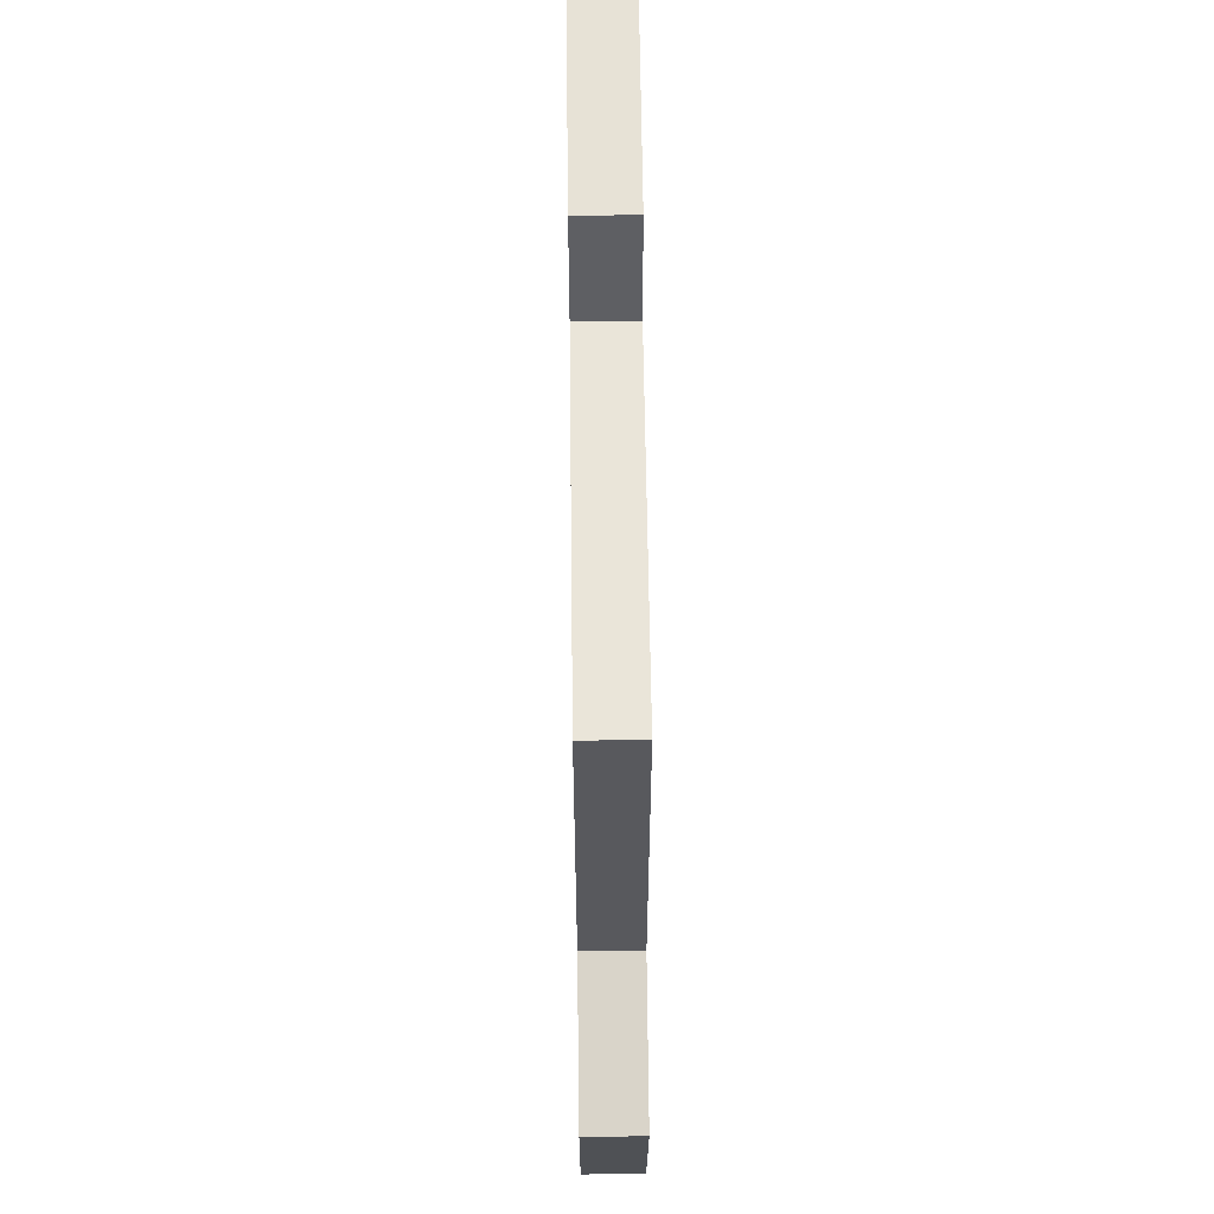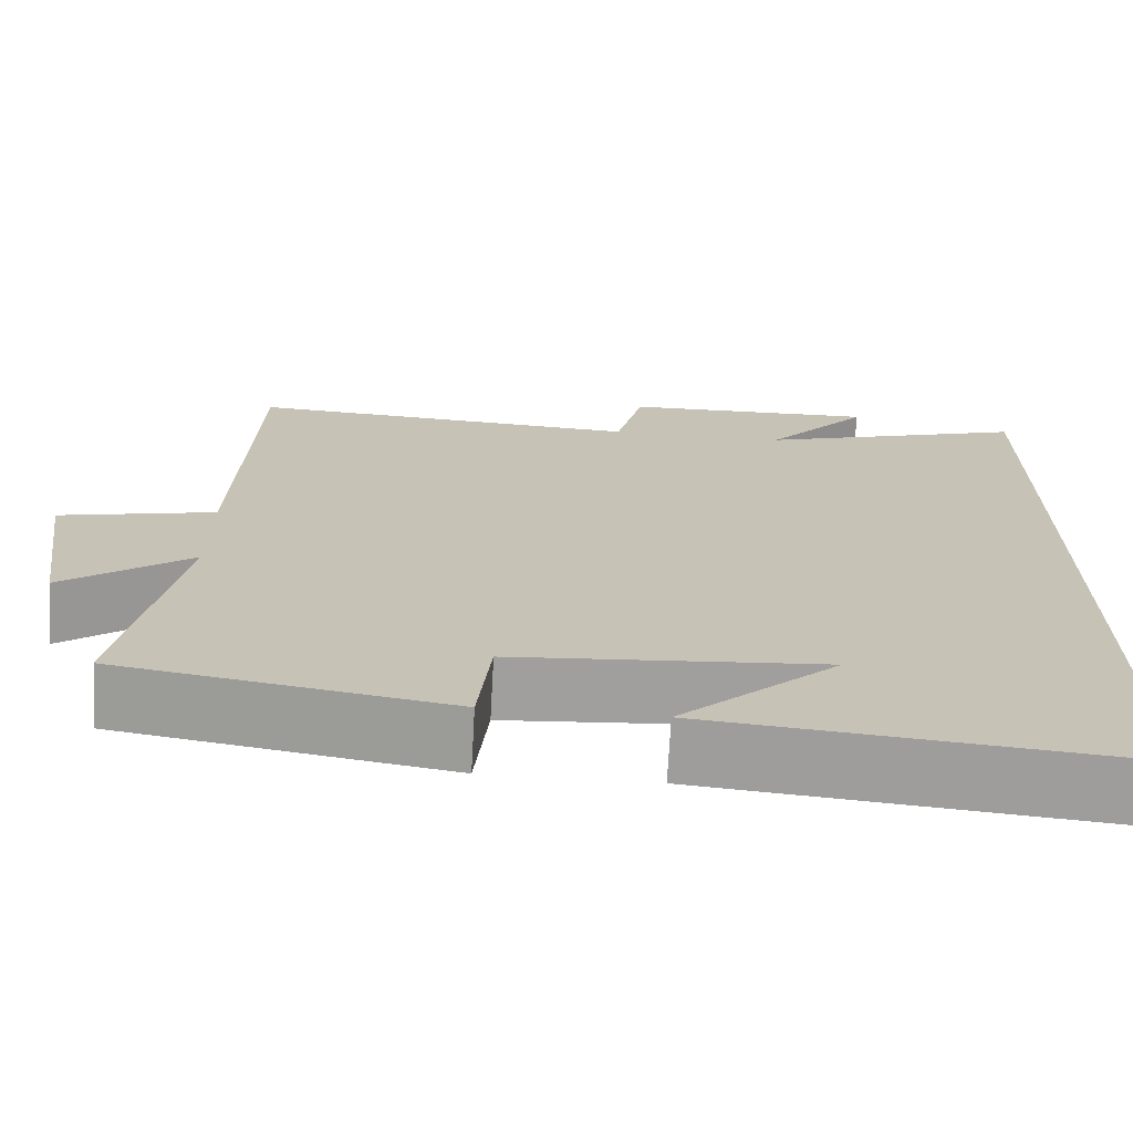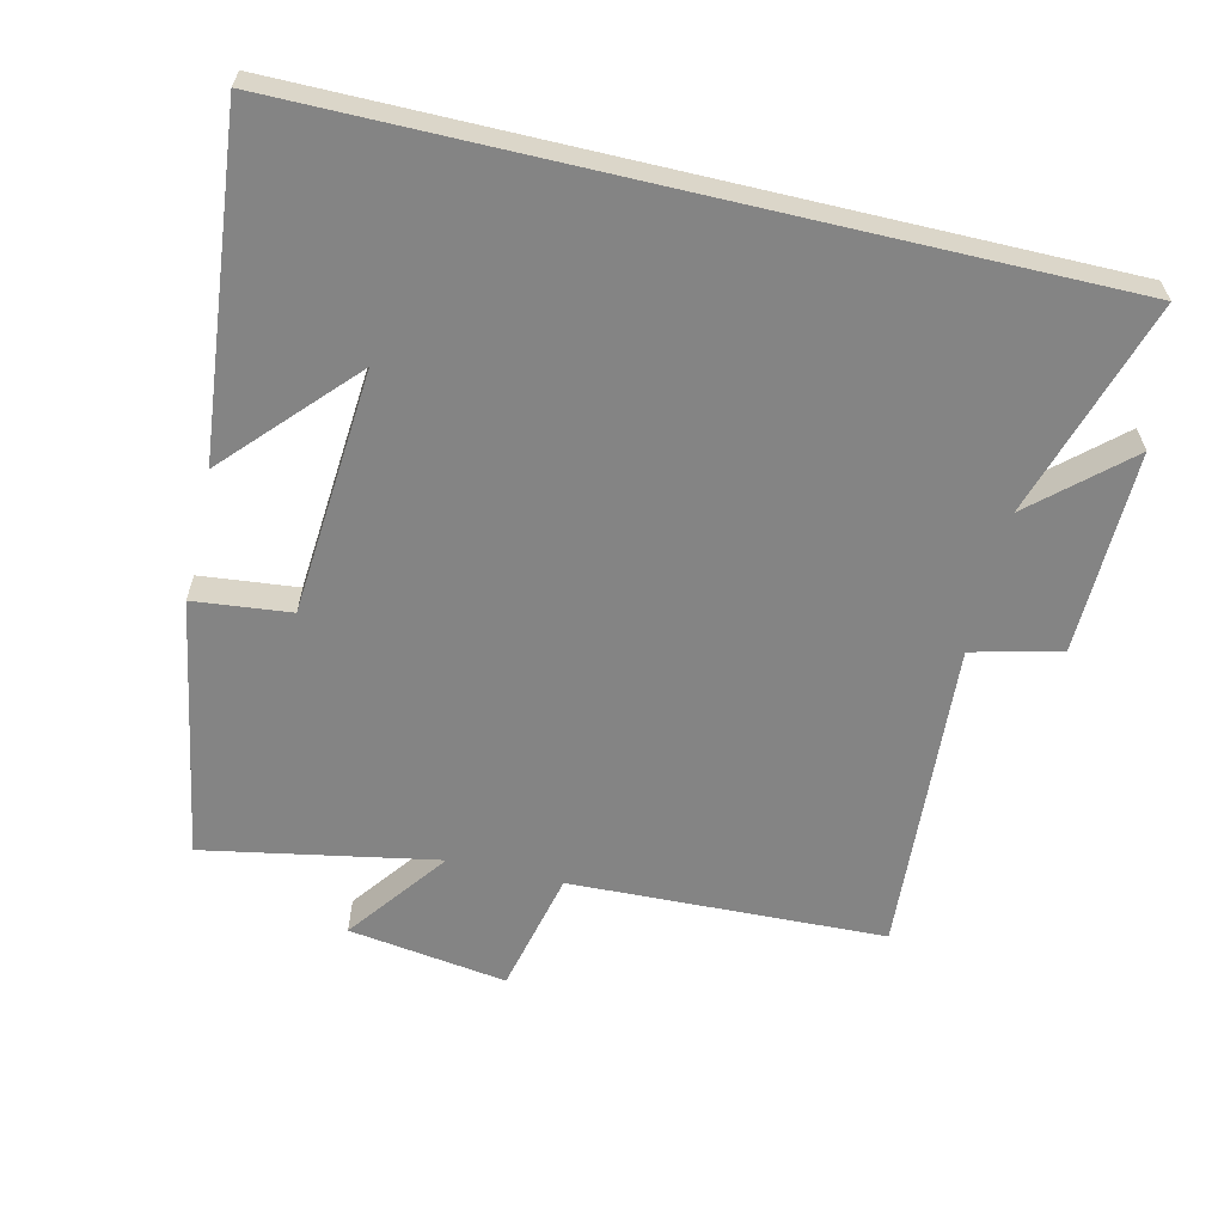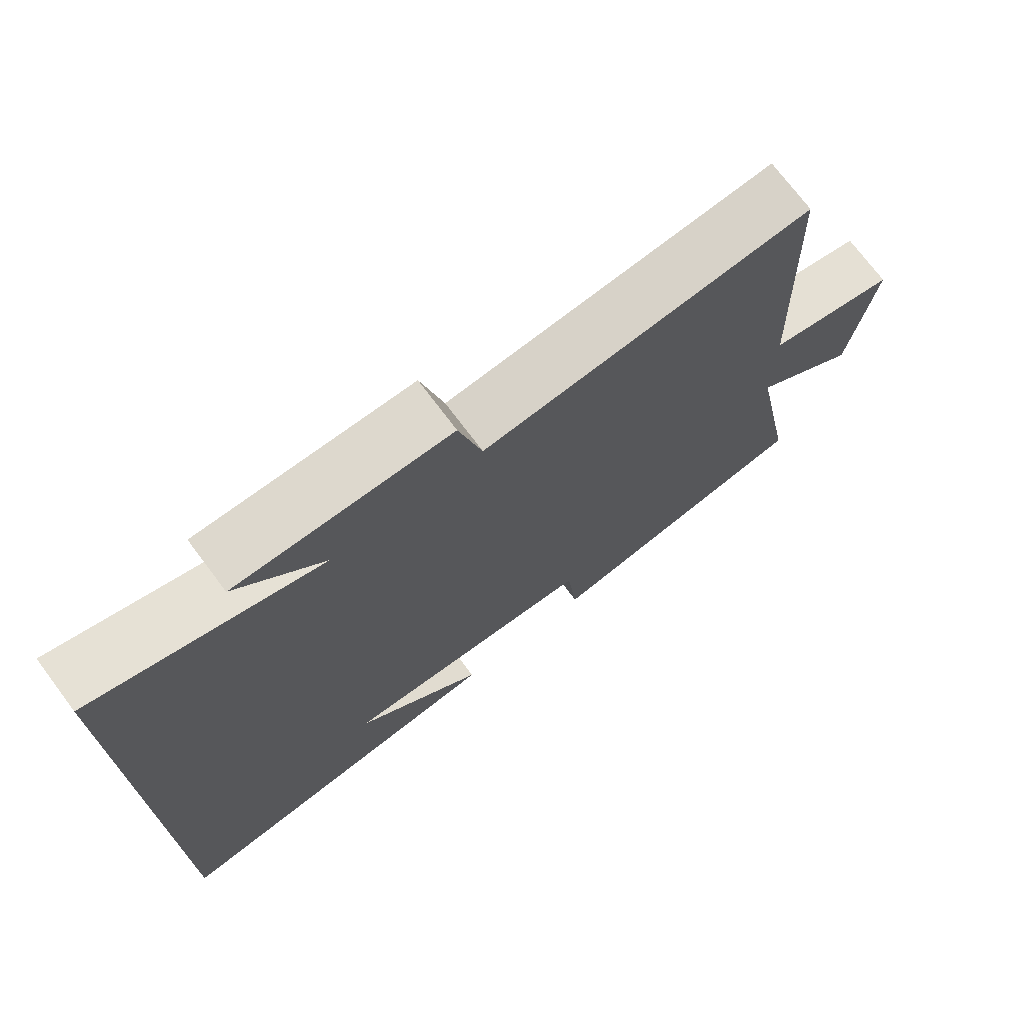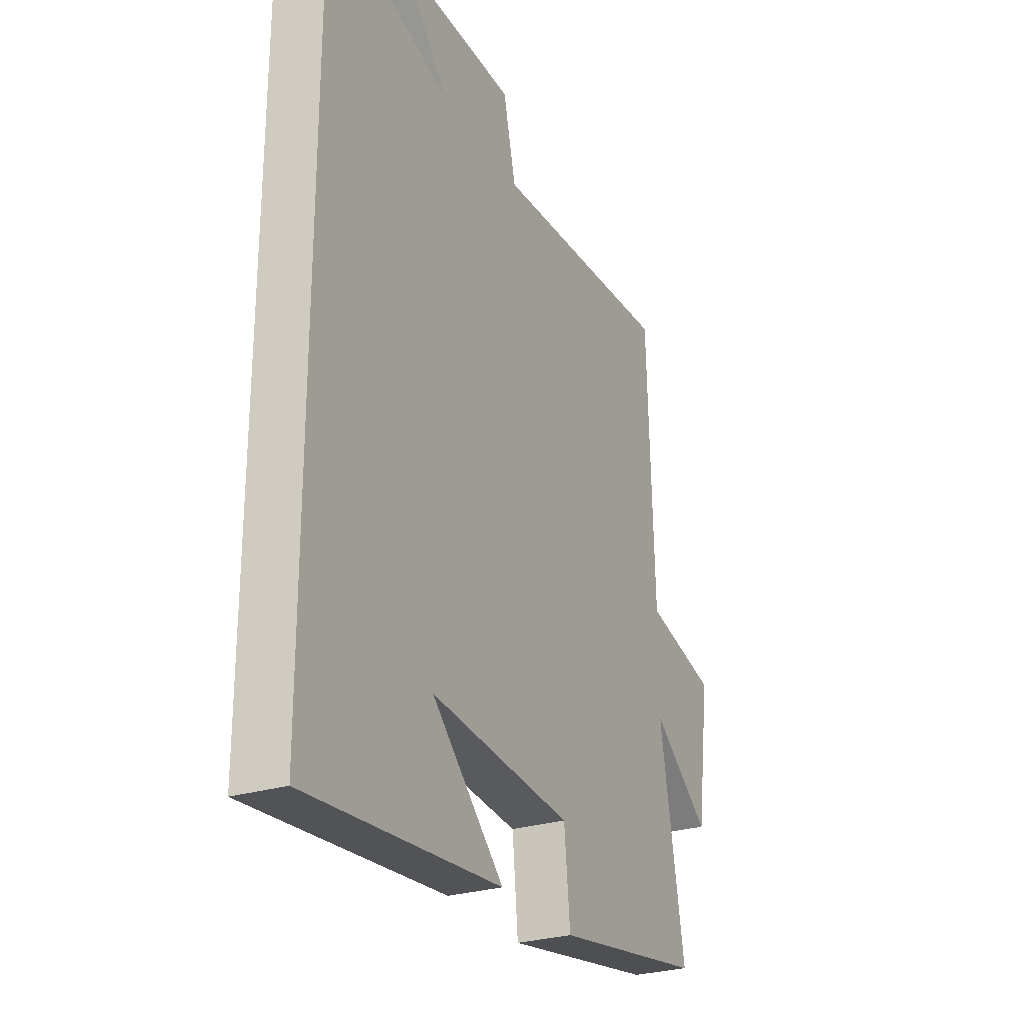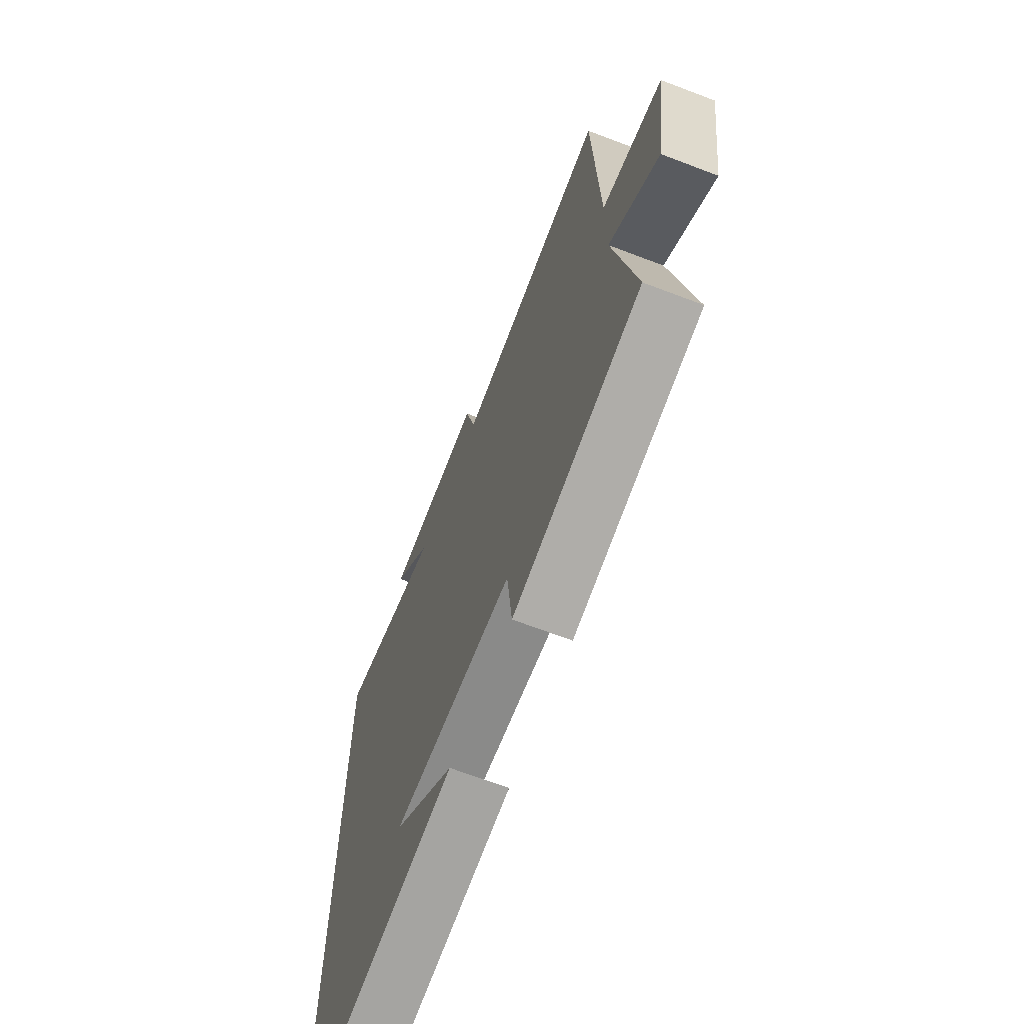
<metadata>
{"format":"obj","ext":"obj","renderer":"f3d","projection":"perspective","resolution":1024,"background":"white","views":[{"elev":61.9,"azim":89.3,"up":"+Z"},{"elev":-71.2,"azim":176.9,"up":"+Z"},{"elev":-61.4,"azim":-103.3,"up":"+Y"},{"elev":73.2,"azim":-36.9,"up":"+Z"},{"elev":-27.7,"azim":-64.9,"up":"+Z"},{"elev":-67.7,"azim":69.1,"up":"+Z"}]}
</metadata>
<code>
v 0.484 0.07 0.531
v 0.5 0.07 0.071
v 0.681 0.07 0.029
v 0.647 0.07 -0.203
v 0.5 0.07 -0.093
v 0.563 0.07 -0.433
v 0.182 0.07 -0.5
v 0.167 0.07 -0.358
v -0.193 0.07 -0.33
v -0.01 0.07 -0.5
v -0.5 0.07 -0.55
v -0.5 0.07 0.598
v -0.184 0.07 0.5
v -0.304 0.07 0.635
v -0.008 0.07 0.629
v 0.024 0.07 0.5
v 0.484 0 0.531
v 0.5 0 0.071
v 0.681 0 0.029
v 0.647 0 -0.203
v 0.5 0 -0.093
v 0.563 0 -0.433
v 0.182 0 -0.5
v 0.167 0 -0.358
v -0.193 0 -0.33
v -0.01 0 -0.5
v -0.5 0 -0.55
v -0.5 0 0.598
v -0.184 0 0.5
v -0.304 0 0.635
v -0.008 0 0.629
v 0.024 0 0.5
f 13 14 15 16
f 11 12 13
f 11 13 16
f 9 10 11
f 9 11 16 1
f 5 6 7 8
f 9 1 2
f 8 9 2
f 5 8 2
f 2 3 4 5
f 32 31 30 29
f 29 28 27
f 32 29 27
f 27 26 25
f 17 32 27 25
f 24 23 22 21
f 18 17 25
f 18 25 24
f 18 24 21
f 21 20 19 18
f 1 17 18 2
f 2 18 19 3
f 3 19 20 4
f 4 20 21 5
f 5 21 22 6
f 6 22 23 7
f 7 23 24 8
f 8 24 25 9
f 9 25 26 10
f 10 26 27 11
f 11 27 28 12
f 12 28 29 13
f 13 29 30 14
f 14 30 31 15
f 15 31 32 16
f 16 32 17 1

</code>
